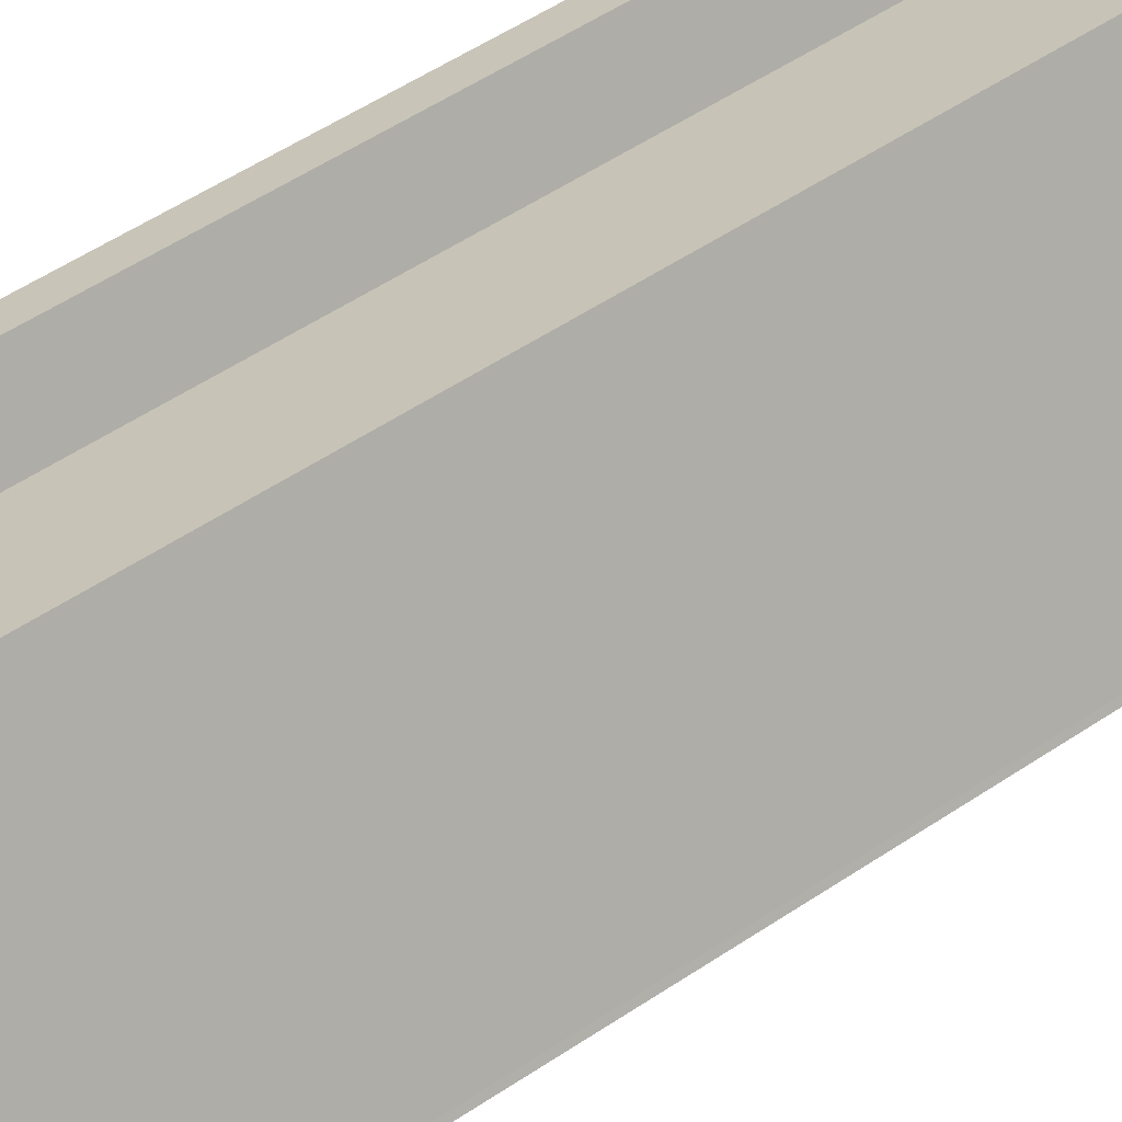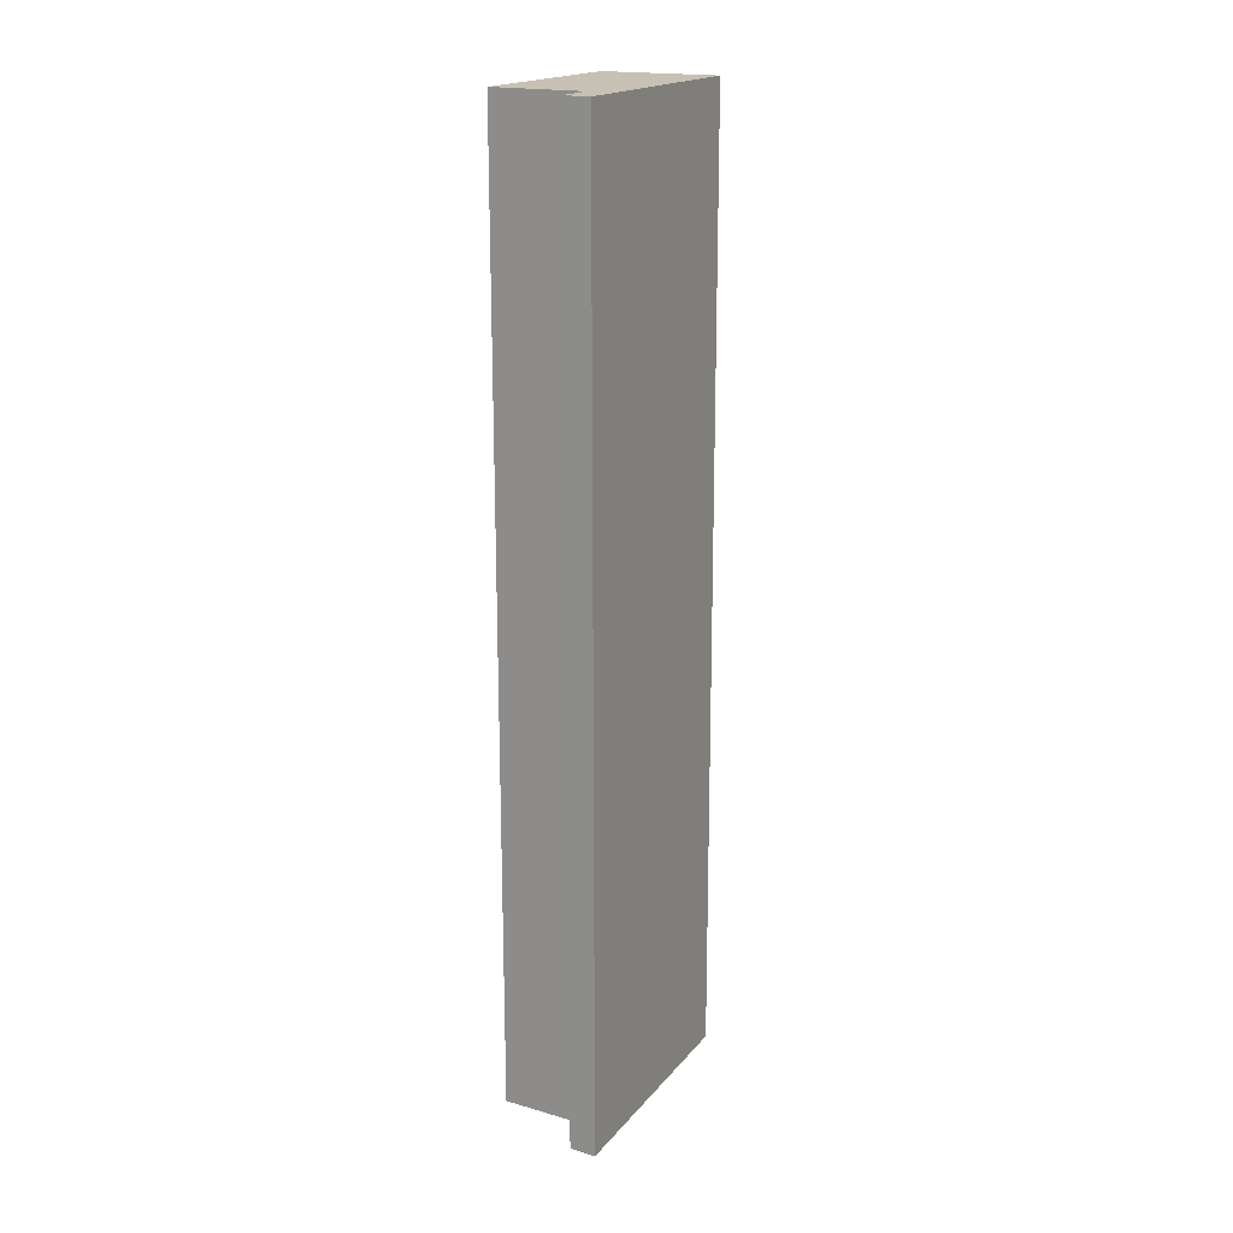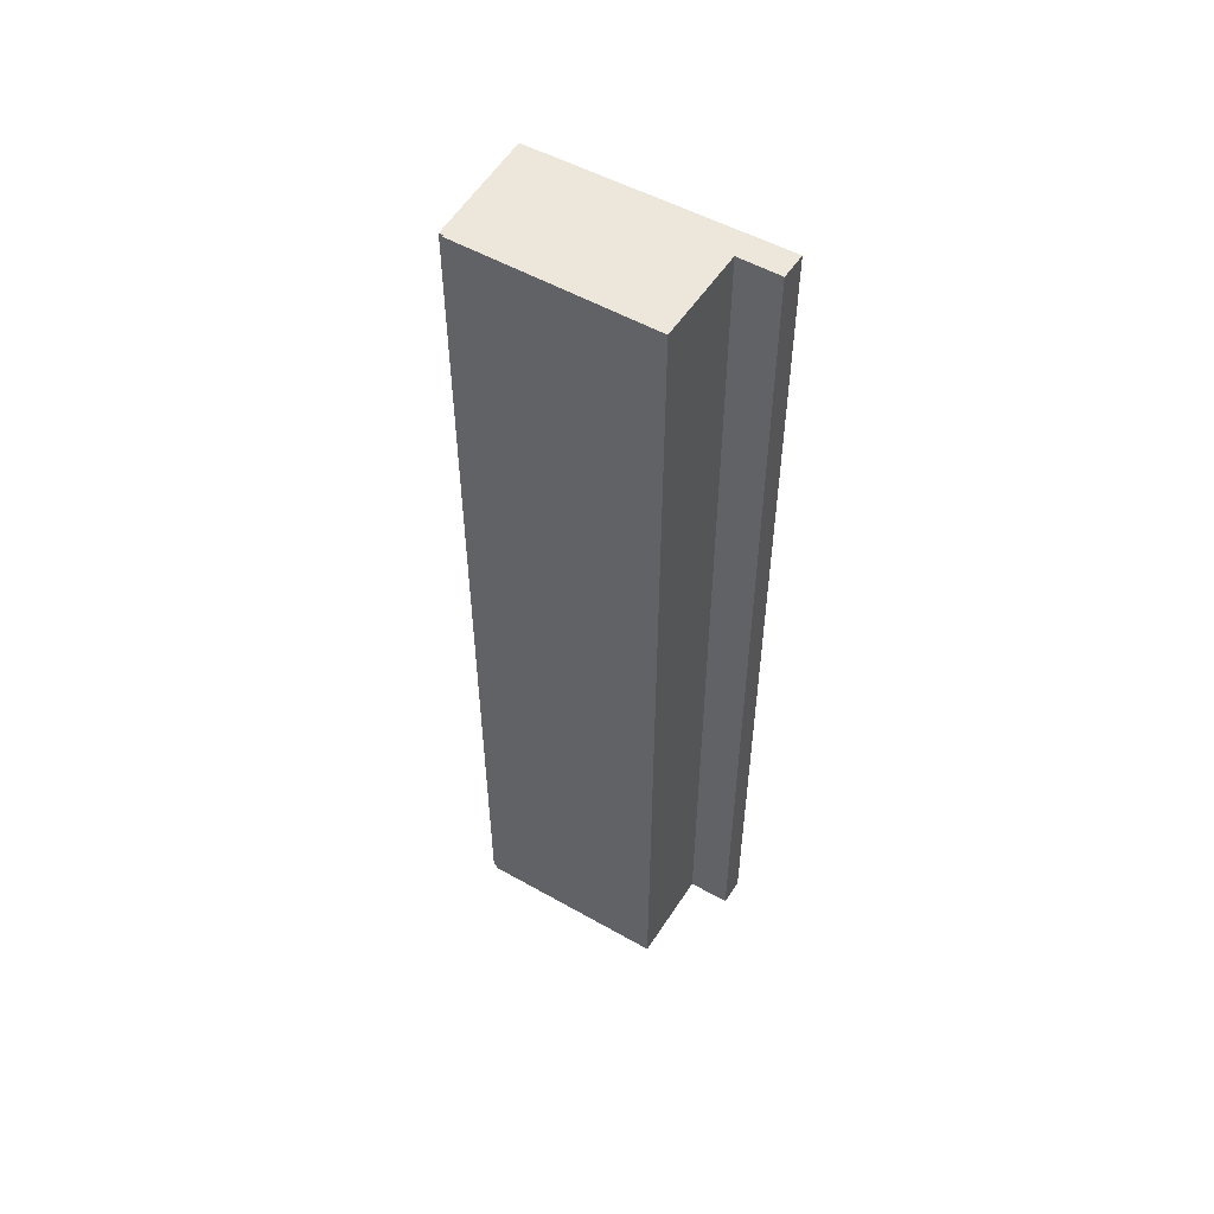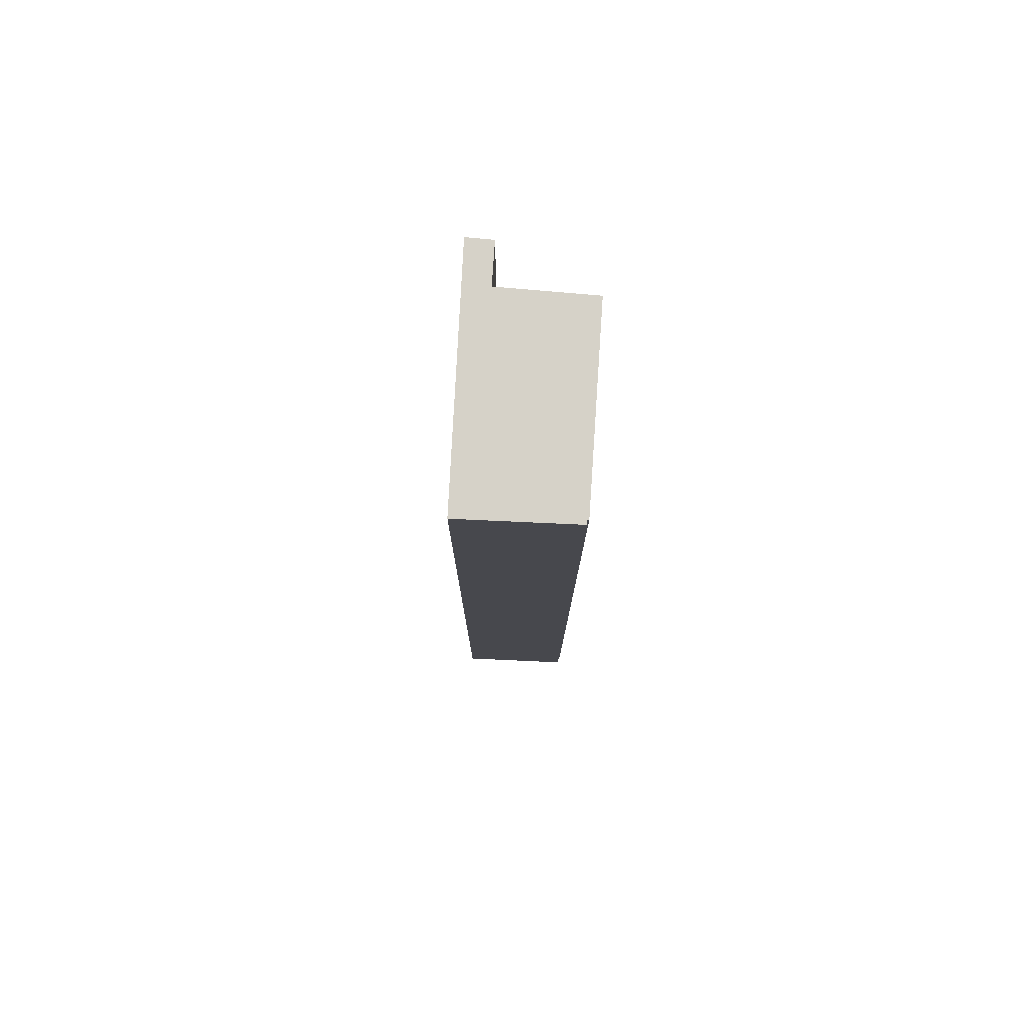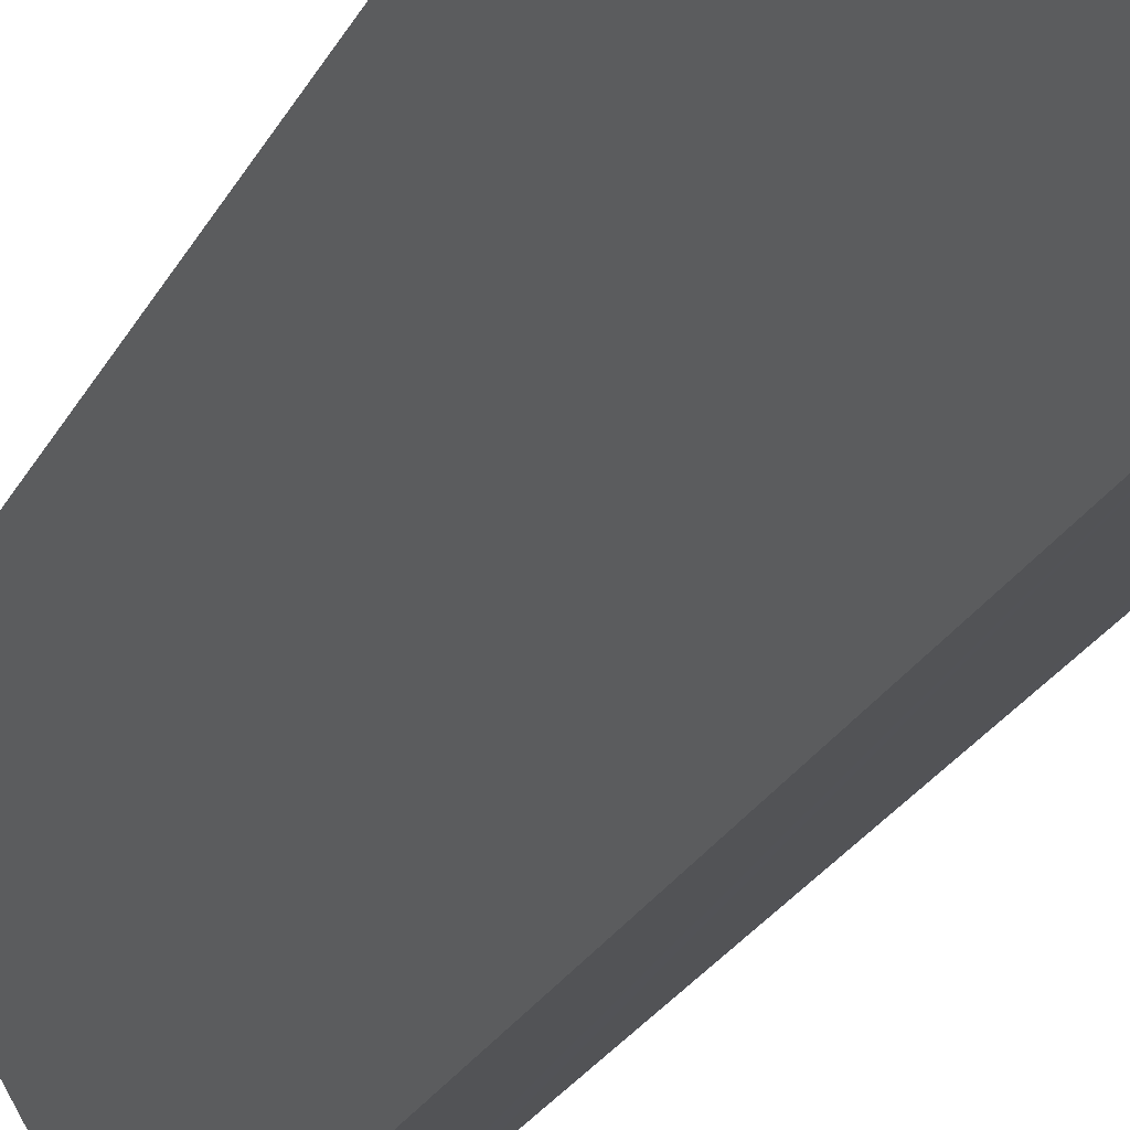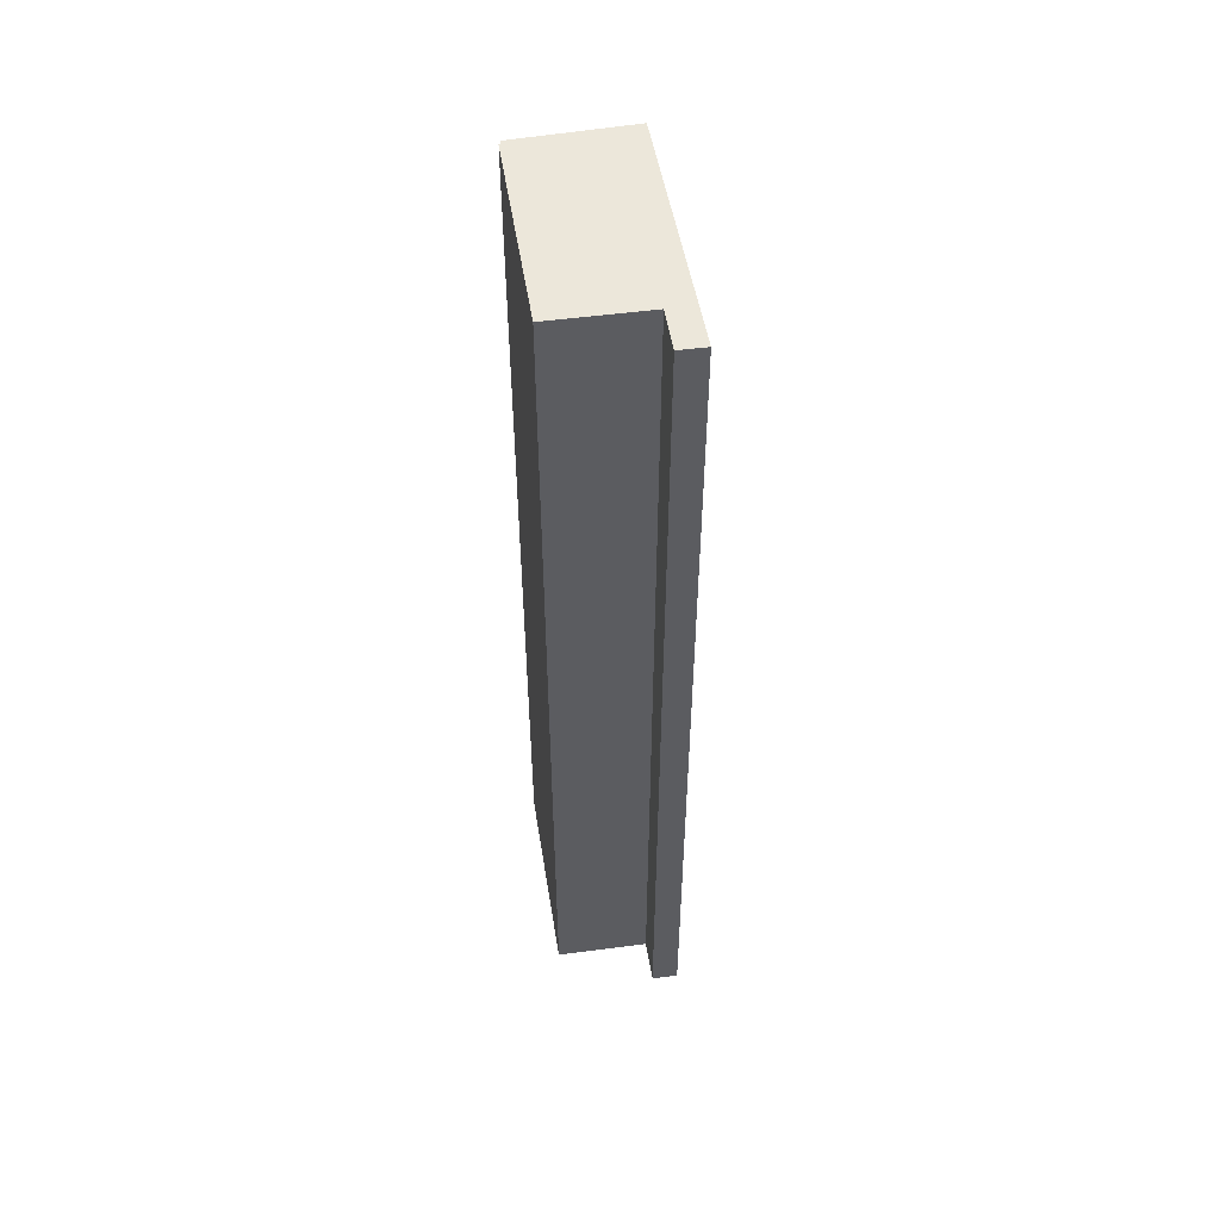
<metadata>
{"format":"obj","ext":"obj","renderer":"f3d","projection":"perspective","resolution":1024,"background":"white","views":[{"elev":45.7,"azim":-128.9,"up":"+Z"},{"elev":18.5,"azim":57.1,"up":"+Y"},{"elev":53.6,"azim":-29.5,"up":"+Y"},{"elev":78.3,"azim":-146.8,"up":"+Y"},{"elev":-22.2,"azim":160.3,"up":"+Z"},{"elev":52.7,"azim":20.2,"up":"+Y"}]}
</metadata>
<code>
v  1.707 16.96 3.104
v  0.041 16.96 0.069
v  0.011 16.96 0.086
v  0.231 16.96 -0.136
v  1.768 16.96 -1.045
v  3.192 16.96 2.307
v  3.977 16.96 2.737
v  3.559 16.96 2.957
v  3.844 16.96 2.807
v  0 16.96 1.039e-15
v  0 0 0
v  0.231 8.328e-18 -0.136
v  1.768 6.399e-17 -1.045
v  0.041 -4.225e-18 0.069
v  0.011 -5.266e-18 0.086
v  1.707 -1.901e-16 3.104
v  3.192 -1.413e-16 2.307
v  3.559 -1.811e-16 2.957
v  3.977 -1.676e-16 2.737
v  3.844 -1.719e-16 2.807
g defaultobject
f 1 2 3
f 2 1 4
f 4 1 5
f 5 1 6
f 5 6 7
f 7 6 8
f 7 8 9
f 4 10 2
f 4 11 10
f 11 4 5
f 11 5 12
f 12 5 13
f 14 3 2
f 3 14 15
f 11 2 10
f 2 11 14
f 15 1 3
f 1 15 16
f 17 8 6
f 8 17 18
f 16 6 1
f 6 16 17
f 18 9 8
f 9 18 7
f 7 18 19
f 19 18 20
f 19 5 7
f 5 19 13
f 20 13 19
f 13 20 18
f 13 18 17
f 13 17 16
f 13 16 14
f 14 16 15
f 13 14 12
f 11 12 14

</code>
